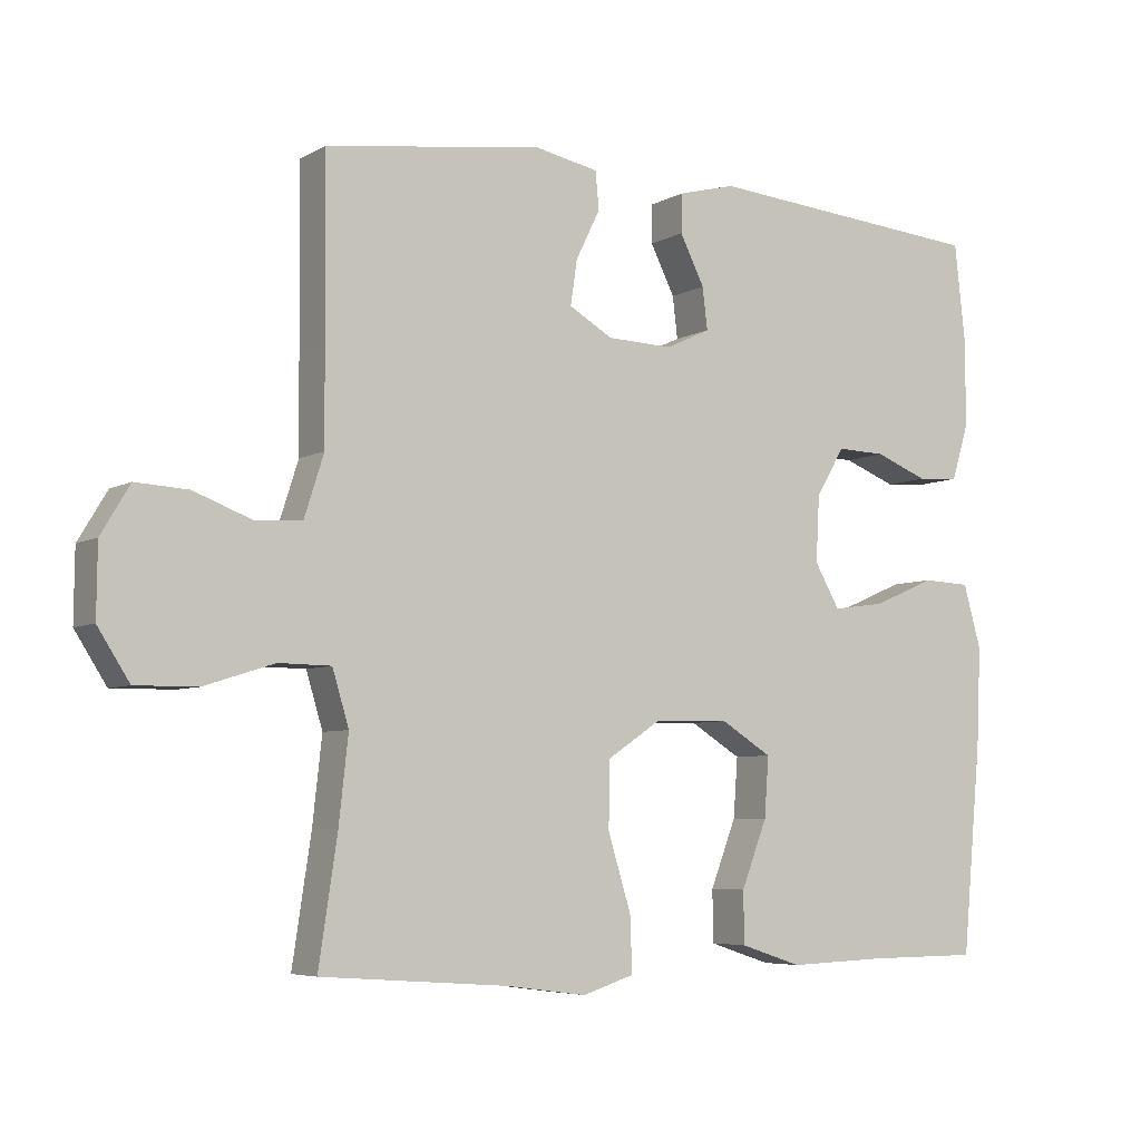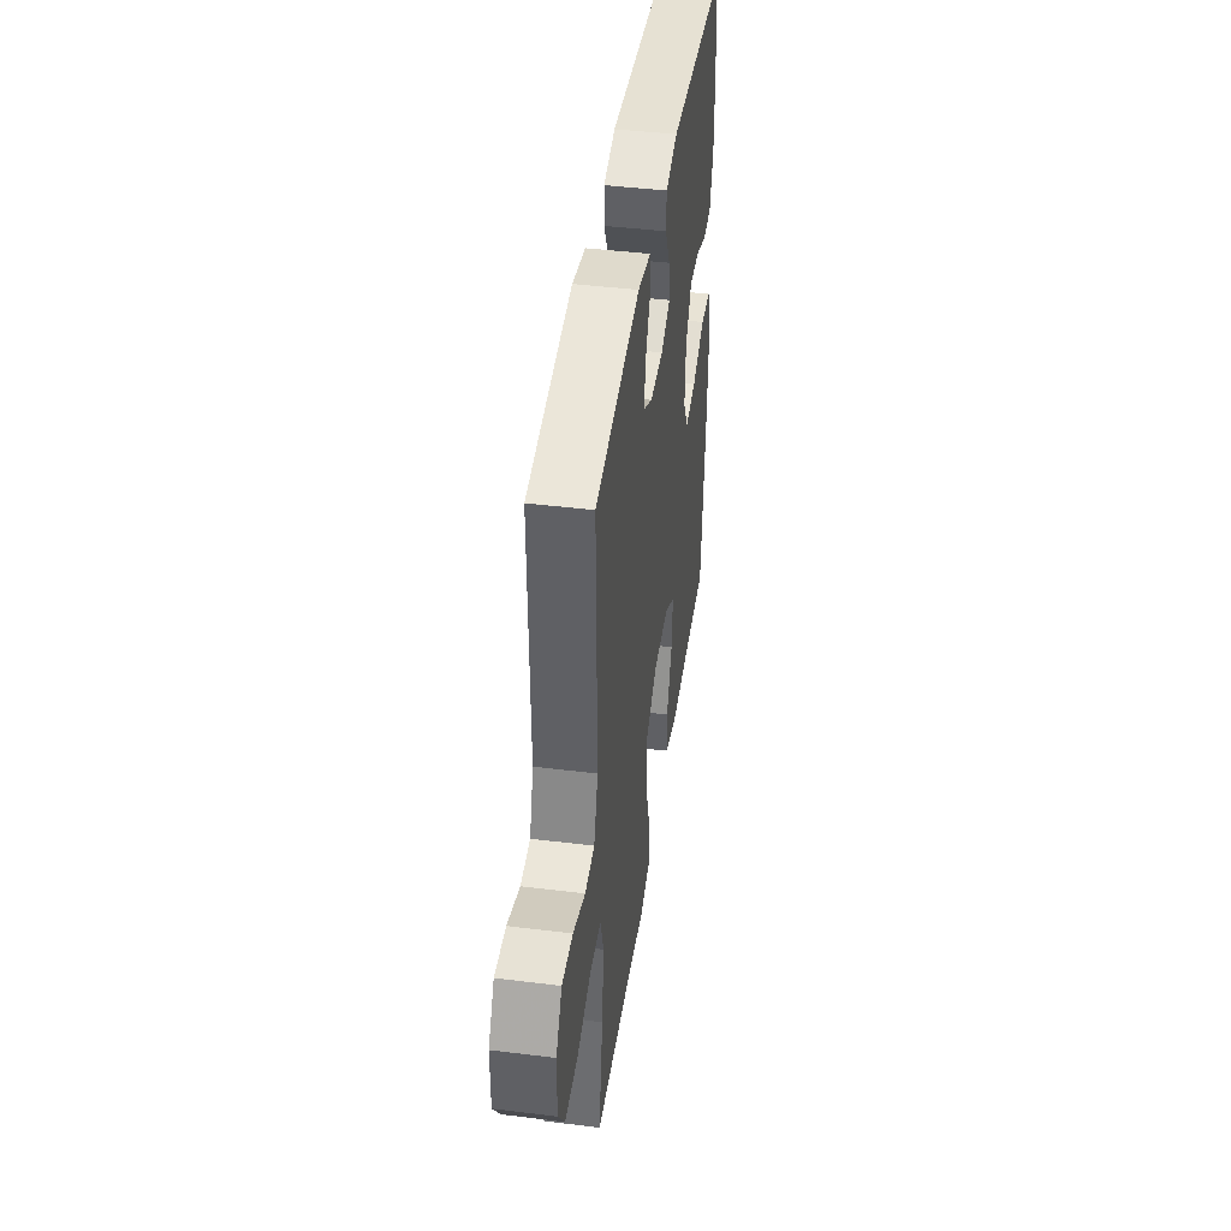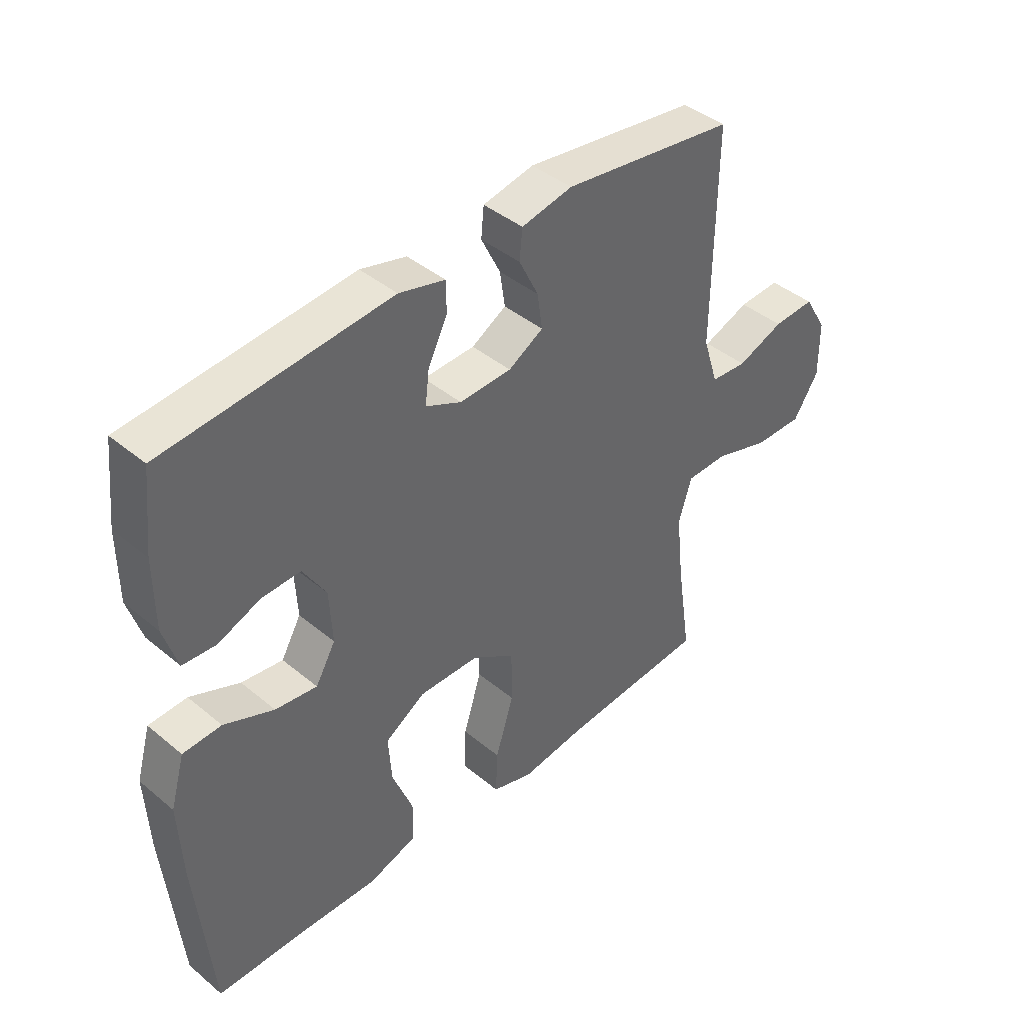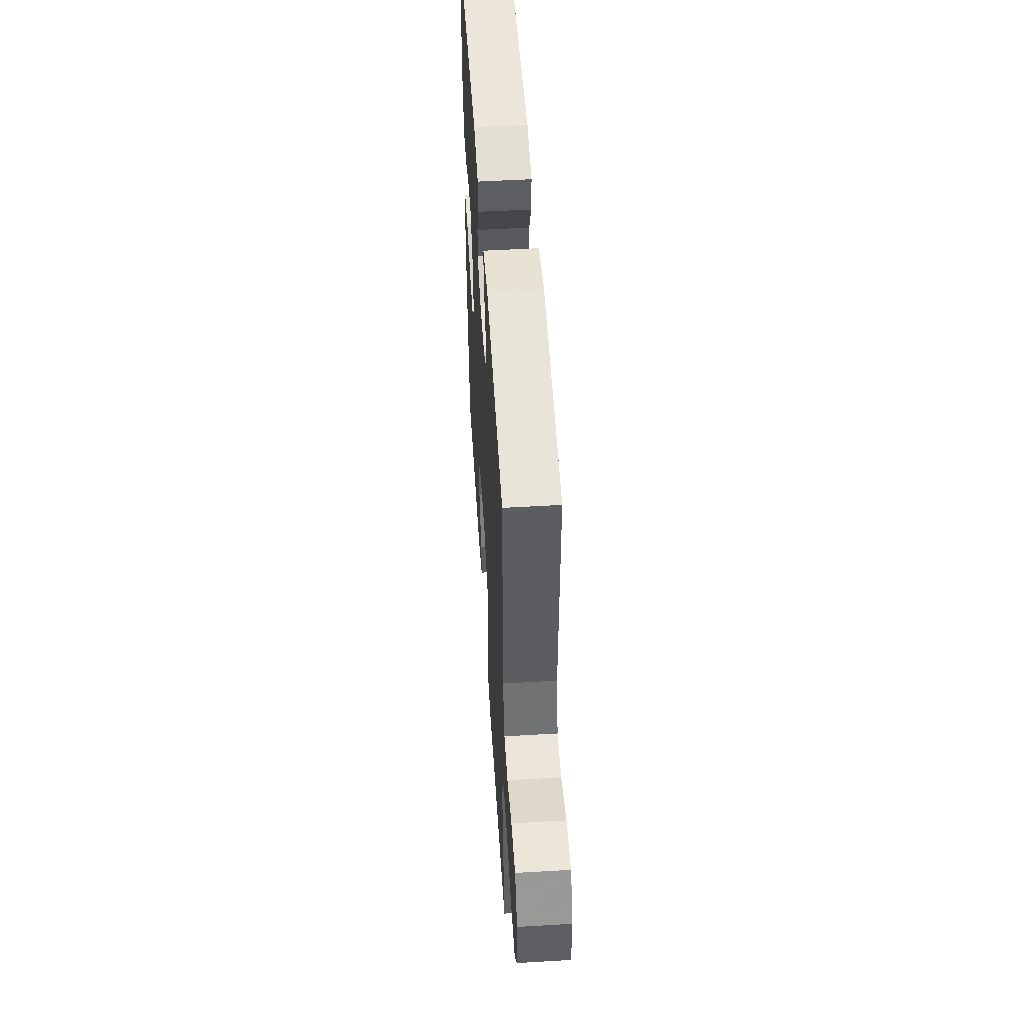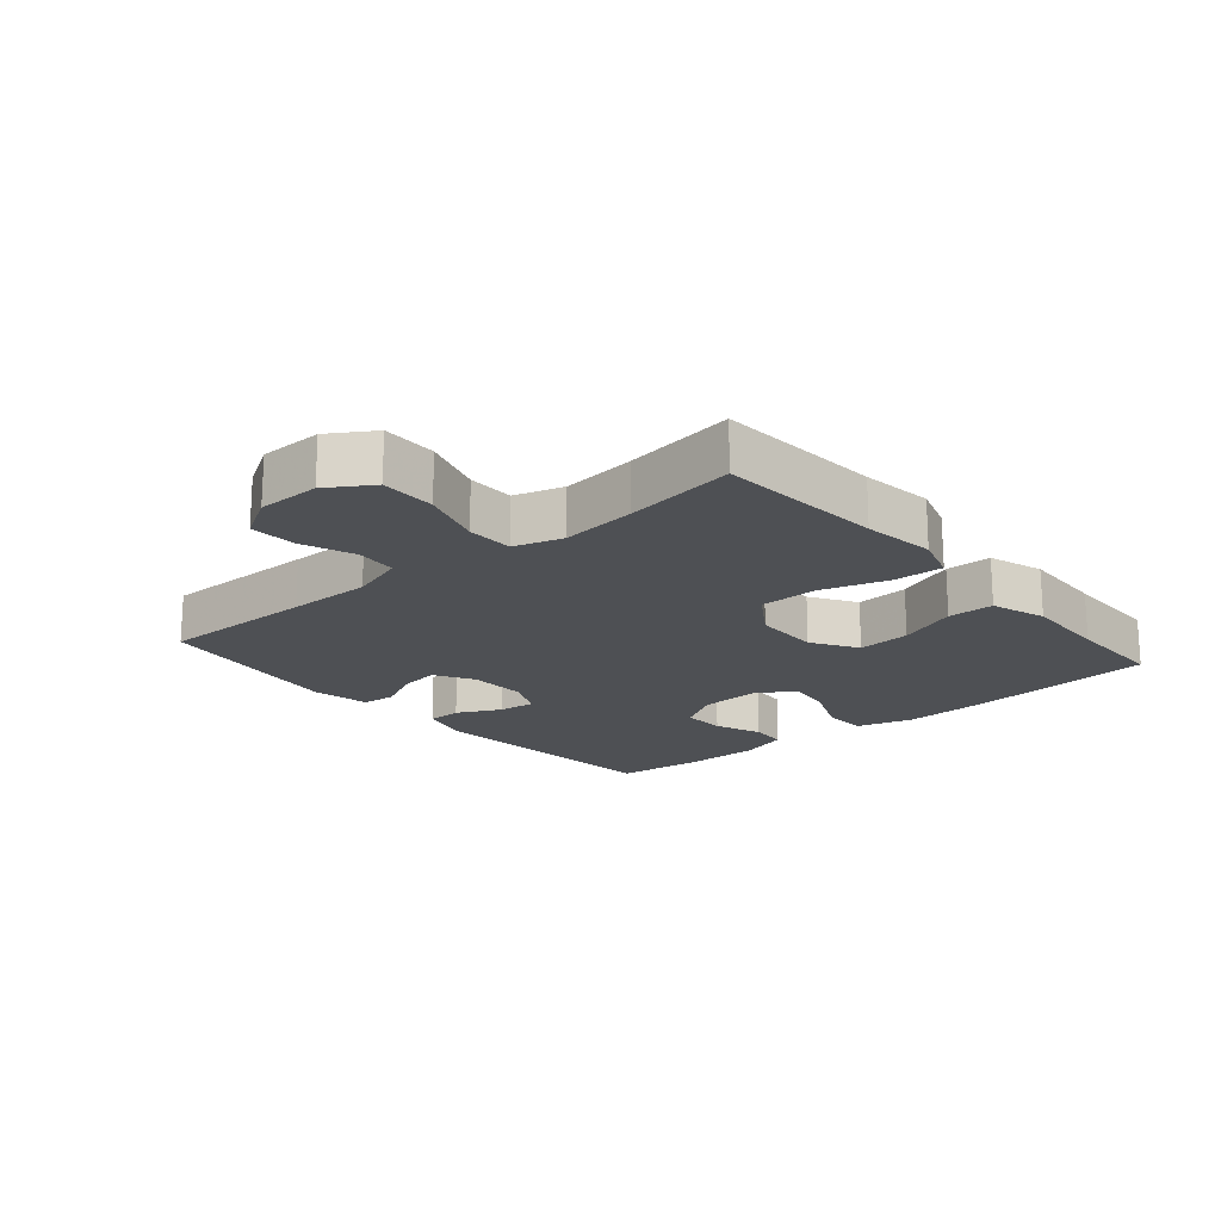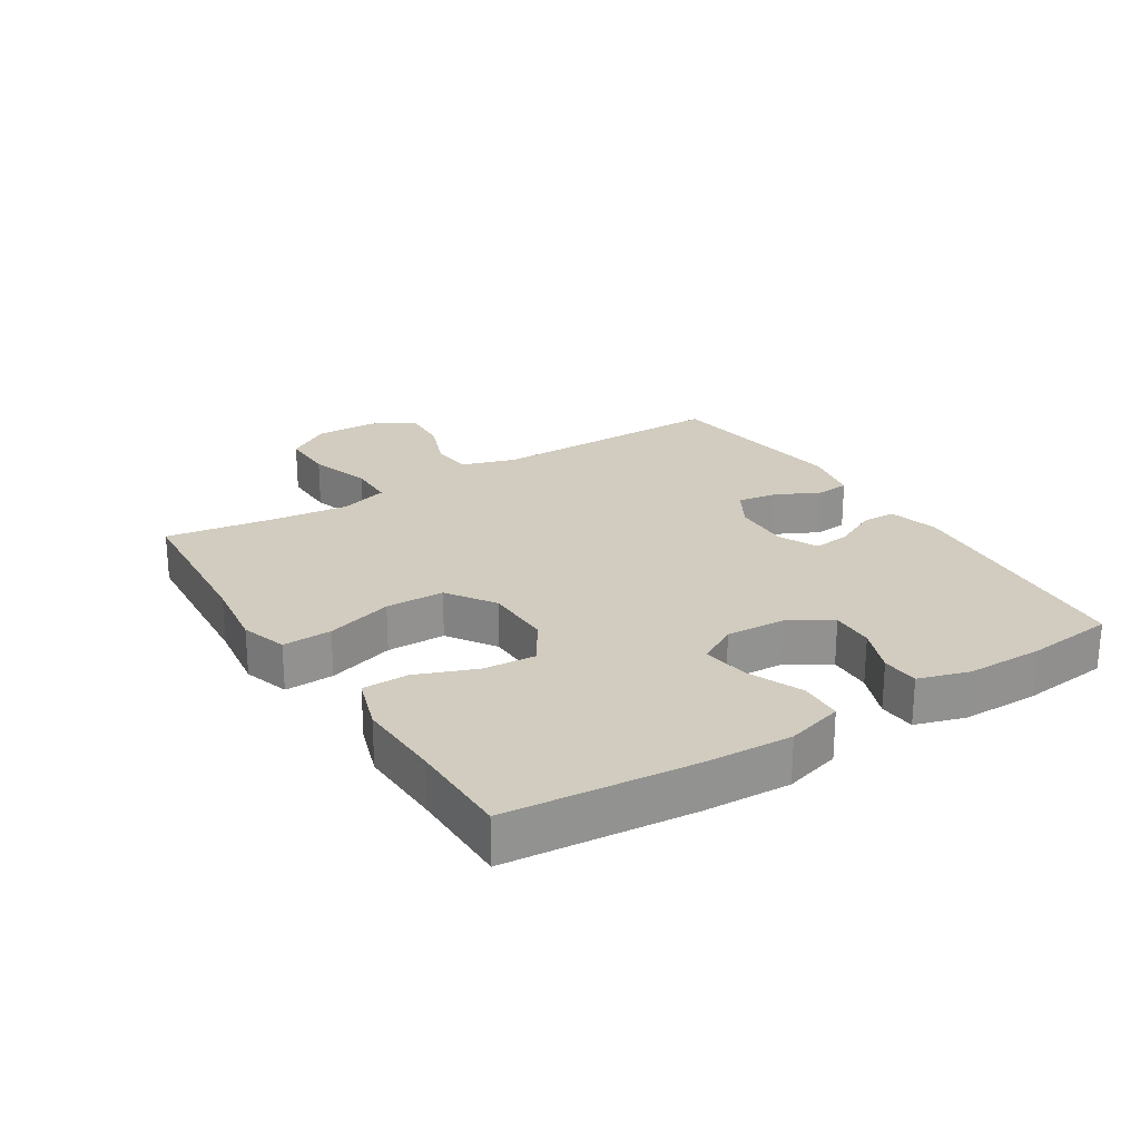
<metadata>
{"format":"obj","ext":"obj","renderer":"f3d","projection":"perspective","resolution":1024,"background":"white","views":[{"elev":-5.8,"azim":147.8,"up":"+Z"},{"elev":43.4,"azim":98.3,"up":"+Z"},{"elev":42.0,"azim":-45.2,"up":"+Z"},{"elev":52.4,"azim":86.4,"up":"+Z"},{"elev":-18.5,"azim":130.5,"up":"+Y"},{"elev":24.0,"azim":-122.1,"up":"+Y"}]}
</metadata>
<code>
v -0.5 0.07 -0.5
v -0.527 0.07 -0.209
v -0.533 0.07 -0.073
v -0.508 0.07 0.015
v -0.441 0.07 0.018
v -0.354 0.07 -0.019
v -0.281 0.07 -0.029
v -0.246 0.07 0.032
v -0.251 0.07 0.125
v -0.291 0.07 0.191
v -0.359 0.07 0.189
v -0.433 0.07 0.16
v -0.491 0.07 0.164
v -0.515 0.07 0.242
v -0.515 0.07 0.363
v -0.5 0.07 0.5
v -0.107 0.07 0.533
v -0.027 0.07 0.512
v -0.026 0.07 0.458
v -0.06 0.07 0.39
v -0.067 0.07 0.332
v -0.005 0.07 0.303
v 0.086 0.07 0.306
v 0.147 0.07 0.341
v 0.138 0.07 0.403
v 0.104 0.07 0.472
v 0.109 0.07 0.524
v 0.198 0.07 0.542
v 0.5 0.07 0.5
v 0.498 0.07 0.256
v 0.497 0.07 0.125
v 0.524 0.07 0.04
v 0.588 0.07 0.035
v 0.67 0.07 0.066
v 0.743 0.07 0.07
v 0.783 0.07 0.003
v 0.784 0.07 -0.095
v 0.74 0.07 -0.164
v 0.654 0.07 -0.163
v 0.557 0.07 -0.132
v 0.484 0.07 -0.133
v 0.461 0.07 -0.209
v 0.474 0.07 -0.327
v 0.5 0.07 -0.5
v 0.24 0.07 -0.519
v 0.127 0.07 -0.534
v 0.055 0.07 -0.511
v 0.058 0.07 -0.434
v 0.09 0.07 -0.33
v 0.089 0.07 -0.238
v 0.014 0.07 -0.188
v -0.091 0.07 -0.186
v -0.162 0.07 -0.23
v -0.156 0.07 -0.313
v -0.12 0.07 -0.406
v -0.121 0.07 -0.478
v -0.207 0.07 -0.506
v -0.341 0.07 -0.501
v -0.5 0 -0.5
v -0.527 0 -0.209
v -0.533 0 -0.073
v -0.508 0 0.015
v -0.441 0 0.018
v -0.354 0 -0.019
v -0.281 0 -0.029
v -0.246 0 0.032
v -0.251 0 0.125
v -0.291 0 0.191
v -0.359 0 0.189
v -0.433 0 0.16
v -0.491 0 0.164
v -0.515 0 0.242
v -0.515 0 0.363
v -0.5 0 0.5
v -0.107 0 0.533
v -0.027 0 0.512
v -0.026 0 0.458
v -0.06 0 0.39
v -0.067 0 0.332
v -0.005 0 0.303
v 0.086 0 0.306
v 0.147 0 0.341
v 0.138 0 0.403
v 0.104 0 0.472
v 0.109 0 0.524
v 0.198 0 0.542
v 0.5 0 0.5
v 0.498 0 0.256
v 0.497 0 0.125
v 0.524 0 0.04
v 0.588 0 0.035
v 0.67 0 0.066
v 0.743 0 0.07
v 0.783 0 0.003
v 0.784 0 -0.095
v 0.74 0 -0.164
v 0.654 0 -0.163
v 0.557 0 -0.132
v 0.484 0 -0.133
v 0.461 0 -0.209
v 0.474 0 -0.327
v 0.5 0 -0.5
v 0.24 0 -0.519
v 0.127 0 -0.534
v 0.055 0 -0.511
v 0.058 0 -0.434
v 0.09 0 -0.33
v 0.089 0 -0.238
v 0.014 0 -0.188
v -0.091 0 -0.186
v -0.162 0 -0.23
v -0.156 0 -0.313
v -0.12 0 -0.406
v -0.121 0 -0.478
v -0.207 0 -0.506
v -0.341 0 -0.501
f 55 56 57 58
f 54 55 58 1
f 53 54 1 2
f 52 53 2 3
f 51 52 3 4
f 46 47 48 49
f 45 46 49 50
f 43 44 45 50
f 42 43 50 51
f 37 38 39 40
f 37 40 41
f 36 37 41
f 33 34 35 36
f 32 33 36 41
f 31 32 41 42
f 27 28 29 30
f 25 26 27 30
f 24 25 30 31
f 23 24 31 42
f 17 18 19 20
f 17 20 21
f 16 17 21
f 15 16 21 22
f 11 12 13 14
f 10 11 14 15
f 51 4 5 6
f 51 6 7
f 22 23 42 51
f 22 51 7 8
f 10 15 22
f 9 10 22
f 8 9 22
f 116 115 114 113
f 59 116 113 112
f 60 59 112 111
f 61 60 111 110
f 62 61 110 109
f 107 106 105 104
f 108 107 104 103
f 108 103 102 101
f 109 108 101 100
f 98 97 96 95
f 99 98 95
f 99 95 94
f 94 93 92 91
f 99 94 91 90
f 100 99 90 89
f 88 87 86 85
f 88 85 84 83
f 89 88 83 82
f 100 89 82 81
f 78 77 76 75
f 79 78 75
f 79 75 74
f 80 79 74 73
f 72 71 70 69
f 73 72 69 68
f 64 63 62 109
f 65 64 109
f 109 100 81 80
f 66 65 109 80
f 80 73 68
f 80 68 67
f 80 67 66
f 1 59 60 2
f 2 60 61 3
f 3 61 62 4
f 4 62 63 5
f 5 63 64 6
f 6 64 65 7
f 7 65 66 8
f 8 66 67 9
f 9 67 68 10
f 10 68 69 11
f 11 69 70 12
f 12 70 71 13
f 13 71 72 14
f 14 72 73 15
f 15 73 74 16
f 16 74 75 17
f 17 75 76 18
f 18 76 77 19
f 19 77 78 20
f 20 78 79 21
f 21 79 80 22
f 22 80 81 23
f 23 81 82 24
f 24 82 83 25
f 25 83 84 26
f 26 84 85 27
f 27 85 86 28
f 28 86 87 29
f 29 87 88 30
f 30 88 89 31
f 31 89 90 32
f 32 90 91 33
f 33 91 92 34
f 34 92 93 35
f 35 93 94 36
f 36 94 95 37
f 37 95 96 38
f 38 96 97 39
f 39 97 98 40
f 40 98 99 41
f 41 99 100 42
f 42 100 101 43
f 43 101 102 44
f 44 102 103 45
f 45 103 104 46
f 46 104 105 47
f 47 105 106 48
f 48 106 107 49
f 49 107 108 50
f 50 108 109 51
f 51 109 110 52
f 52 110 111 53
f 53 111 112 54
f 54 112 113 55
f 55 113 114 56
f 56 114 115 57
f 57 115 116 58
f 58 116 59 1

</code>
